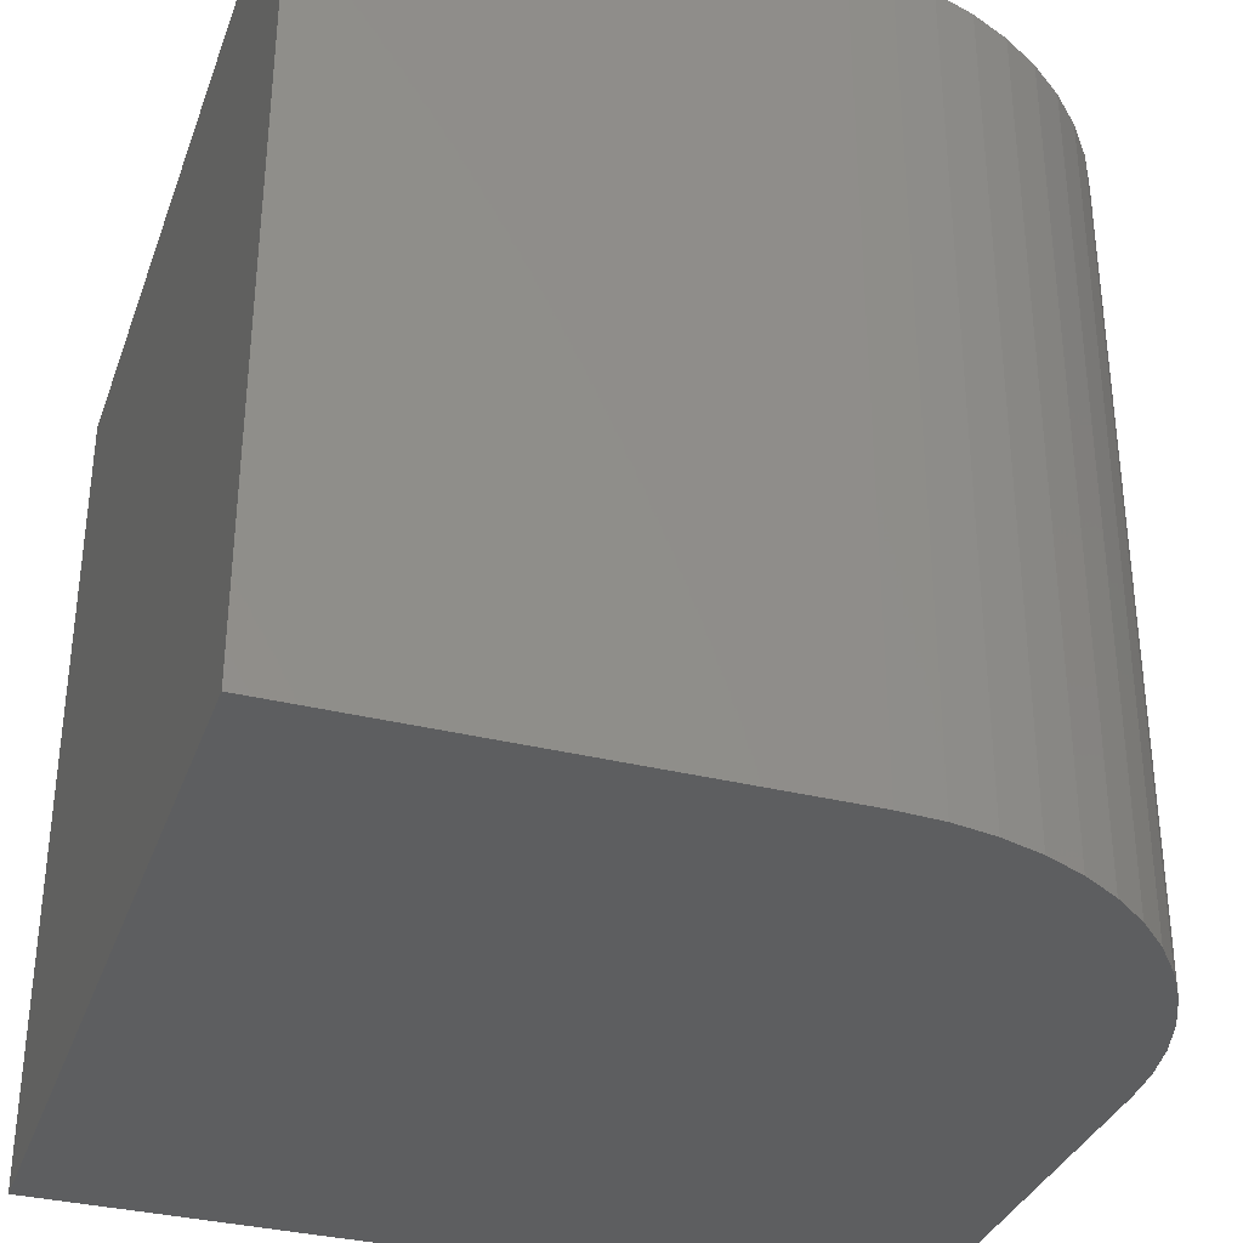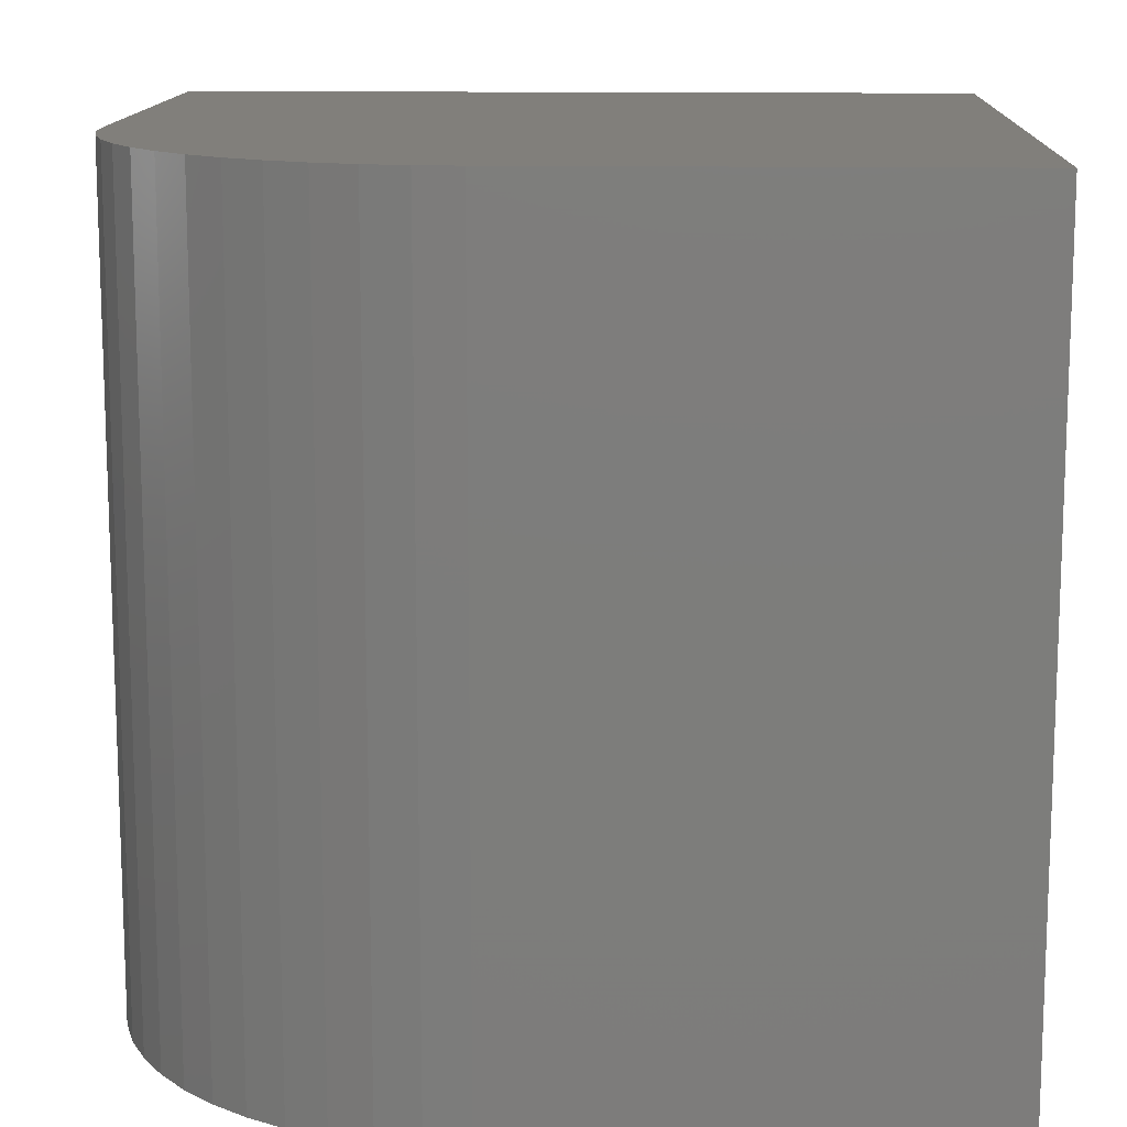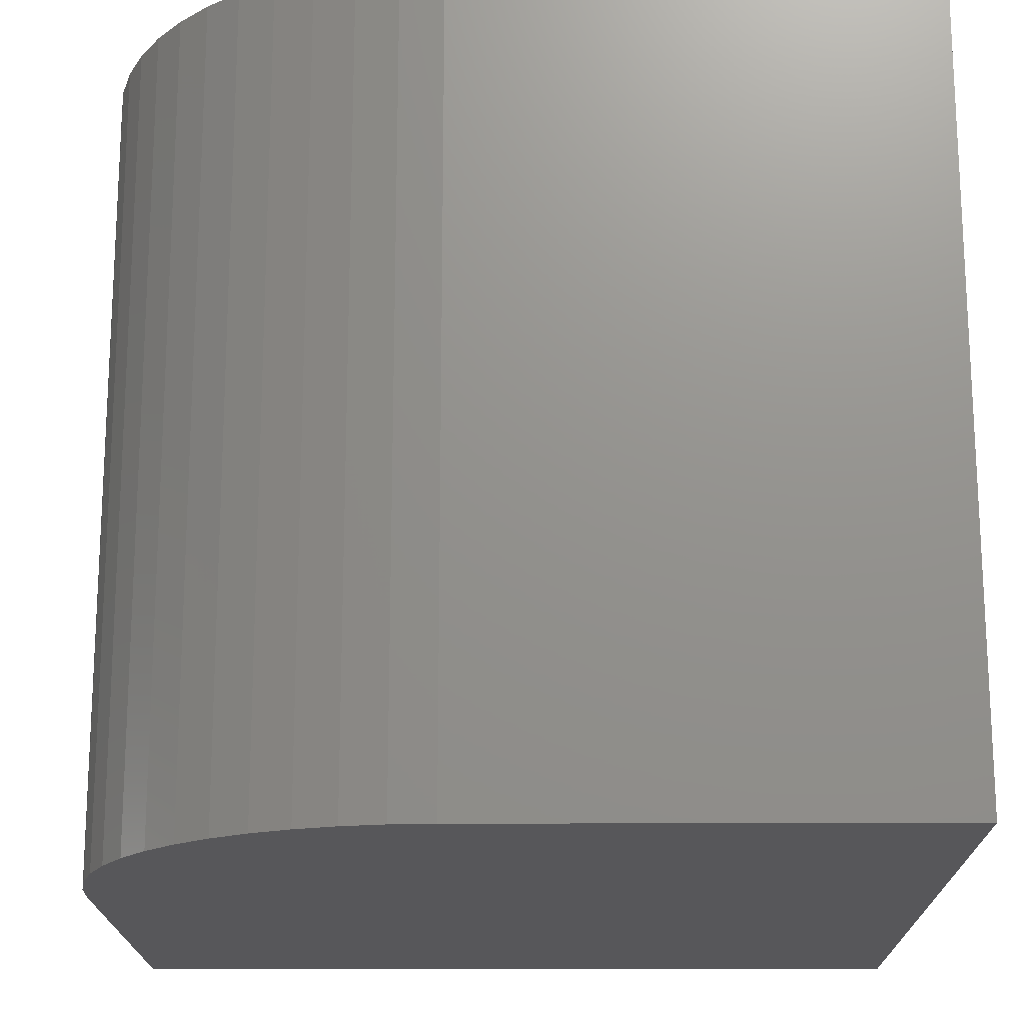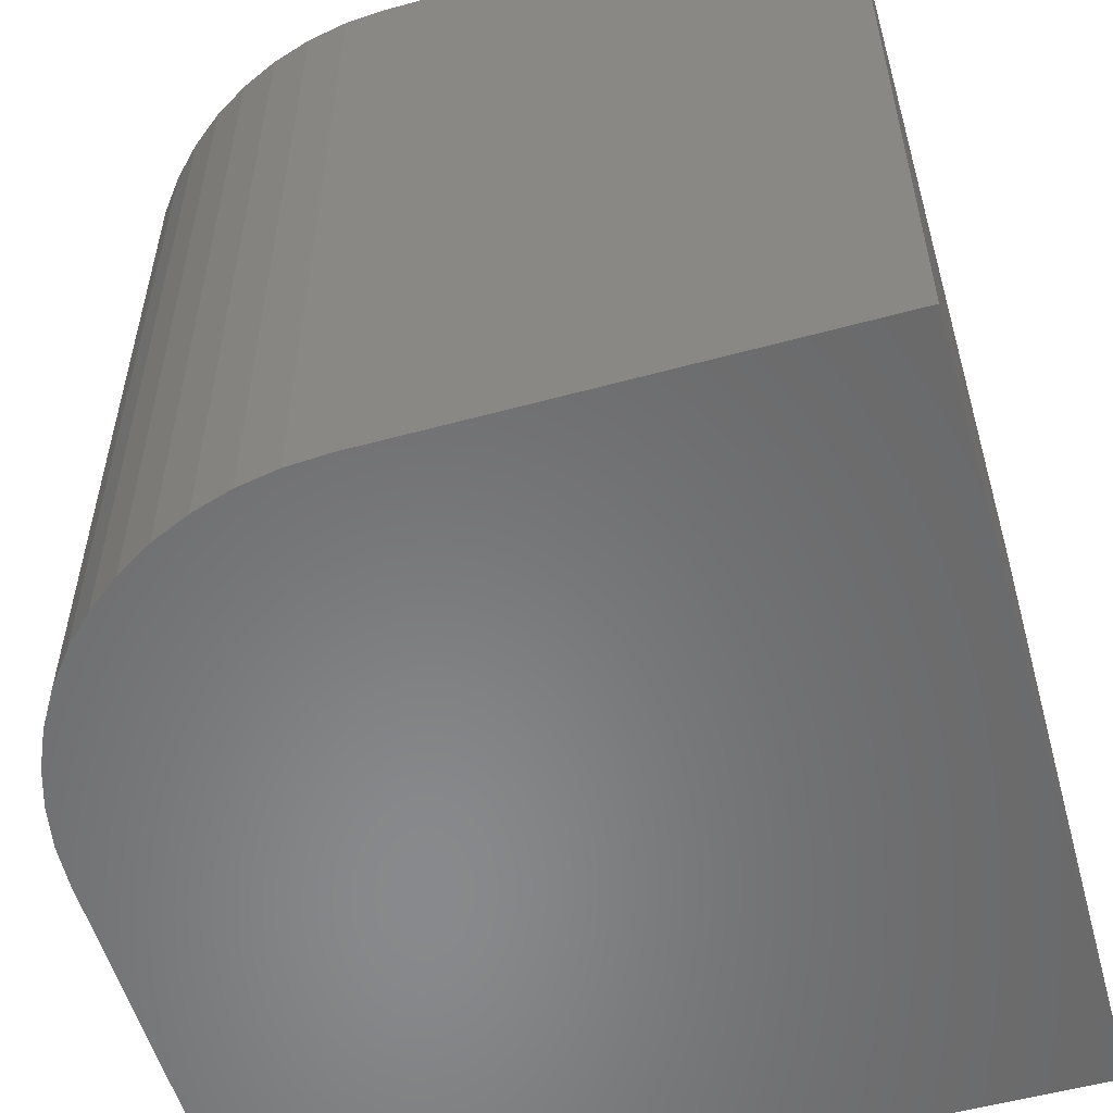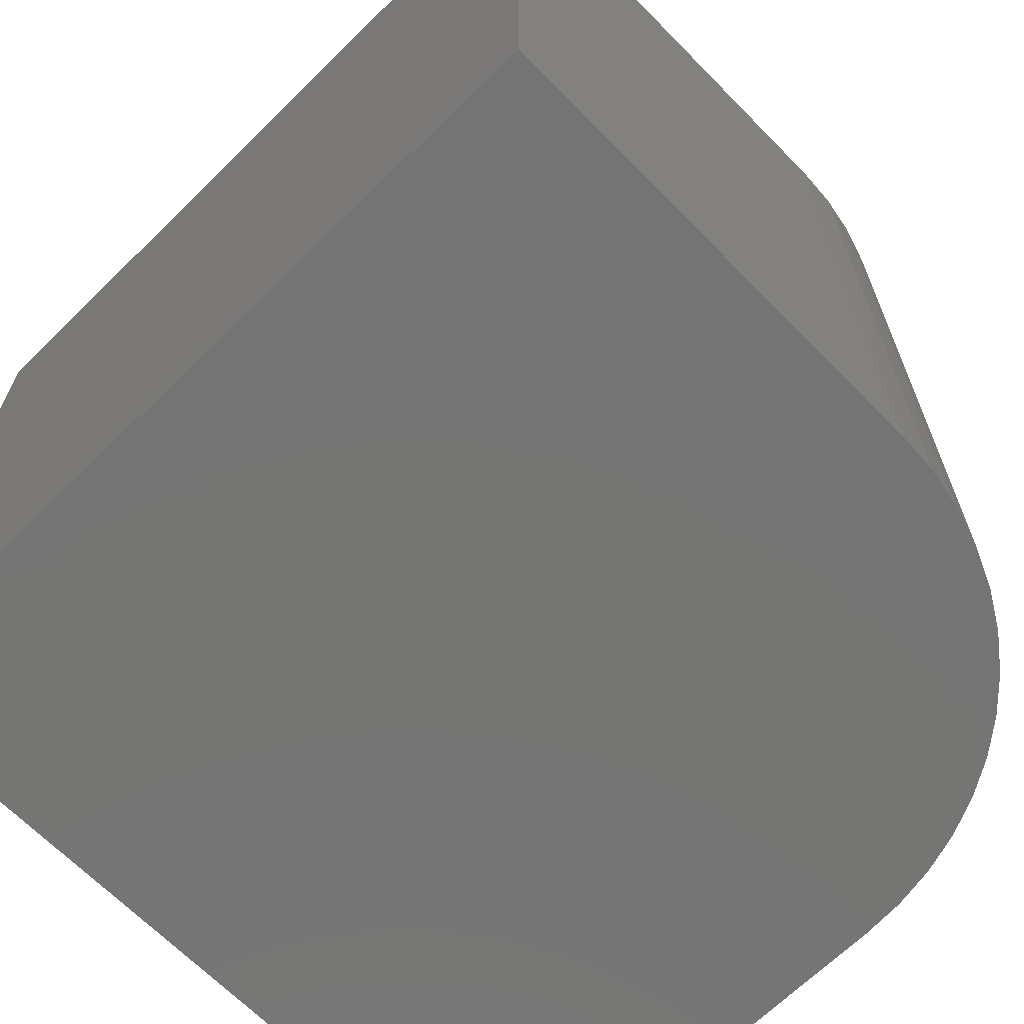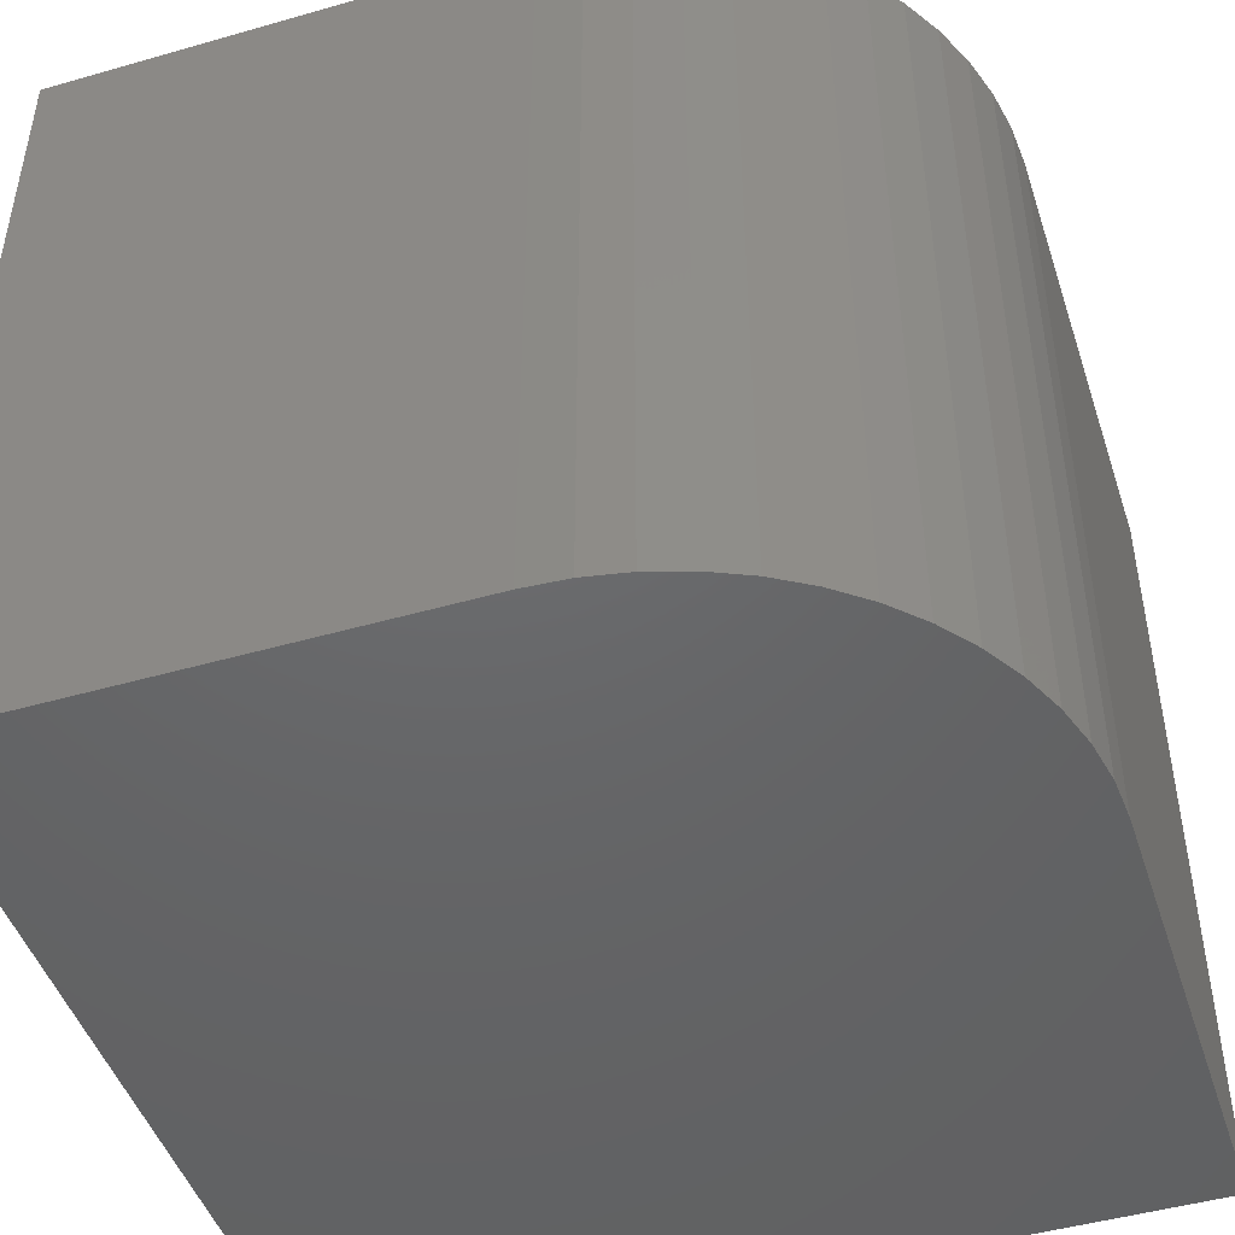
<metadata>
{"format":"stl","ext":"stl","renderer":"f3d","projection":"perspective","resolution":1024,"background":"white","views":[{"elev":-34.4,"azim":-108.5,"up":"+Y"},{"elev":13.1,"azim":2.3,"up":"+Y"},{"elev":-18.2,"azim":0.5,"up":"+Y"},{"elev":-55.5,"azim":16.0,"up":"+Y"},{"elev":-67.0,"azim":-135.5,"up":"+Y"},{"elev":-47.0,"azim":-72.0,"up":"+Y"}]}
</metadata>
<code>
# stl→obj: 34 verts, 64 faces
v 0 10 5.724
v 0 10 0
v 0 0 5.724
v 0 0 0
v 4.276 0 10
v 10 0 10
v 4.276 10 10
v 10 10 10
v 10 10 0
v 10 0 0
v 0.03118 10 6.24
v 0.1242 10 6.747
v 0.2779 10 7.24
v 0.4898 10 7.711
v 0.7569 10 8.153
v 1.075 10 8.56
v 1.44 10 8.925
v 1.847 10 9.243
v 2.289 10 9.51
v 2.76 10 9.722
v 3.253 10 9.876
v 3.76 10 9.969
v 3.76 0 9.969
v 0.1242 0 6.747
v 0.03118 0 6.24
v 3.253 0 9.876
v 2.76 0 9.722
v 2.289 0 9.51
v 1.847 0 9.243
v 1.44 0 8.925
v 1.075 0 8.56
v 0.7569 0 8.153
v 0.4898 0 7.711
v 0.2779 0 7.24
f 1 2 3
f 3 2 4
f 5 6 7
f 7 6 8
f 9 8 10
f 10 8 6
f 2 9 4
f 4 9 10
f 9 2 8
f 8 2 1
f 8 1 7
f 1 11 7
f 7 11 12
f 7 12 13
f 13 14 7
f 7 14 15
f 7 15 16
f 16 17 7
f 7 17 18
f 7 18 19
f 19 20 7
f 7 20 21
f 7 21 22
f 10 6 4
f 4 6 5
f 4 5 3
f 23 24 5
f 5 24 25
f 5 25 3
f 23 26 24
f 24 26 27
f 24 27 28
f 28 29 24
f 24 29 30
f 24 30 31
f 31 32 24
f 24 32 33
f 24 33 34
f 1 3 25
f 1 25 11
f 11 25 24
f 11 24 12
f 12 24 34
f 12 34 13
f 13 34 33
f 13 33 14
f 14 33 32
f 14 32 15
f 15 32 31
f 15 31 16
f 16 31 30
f 16 30 17
f 17 30 29
f 17 29 18
f 18 29 28
f 18 28 19
f 19 28 27
f 19 27 20
f 20 27 26
f 20 26 21
f 21 26 23
f 21 23 22
f 22 23 5
f 22 5 7

</code>
